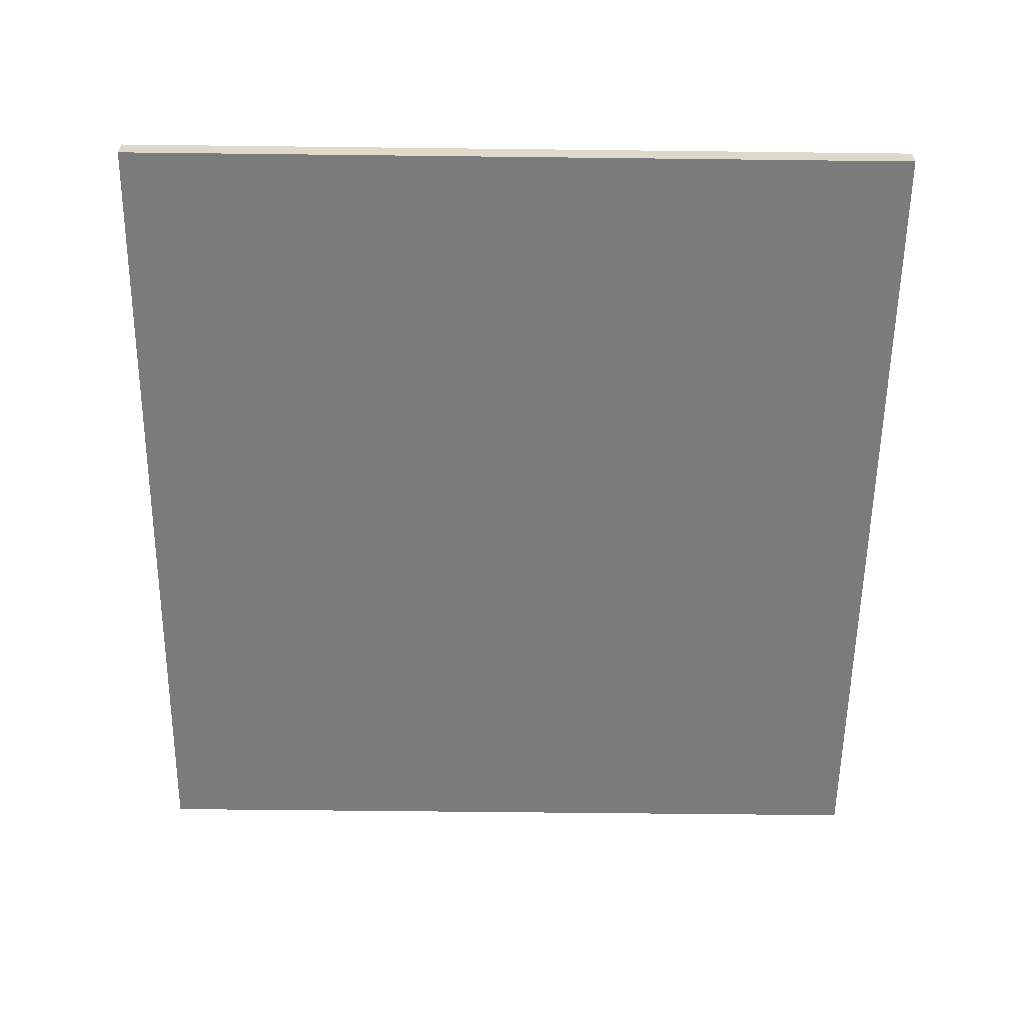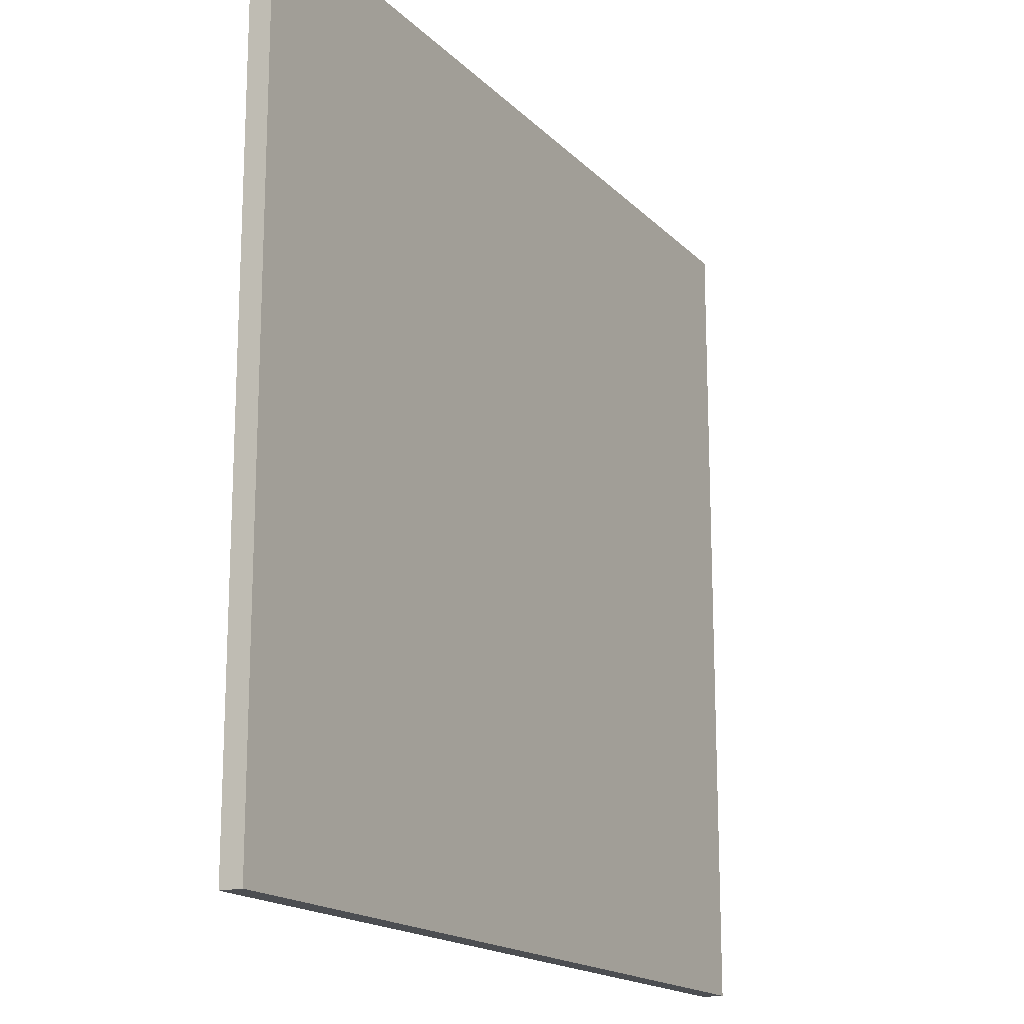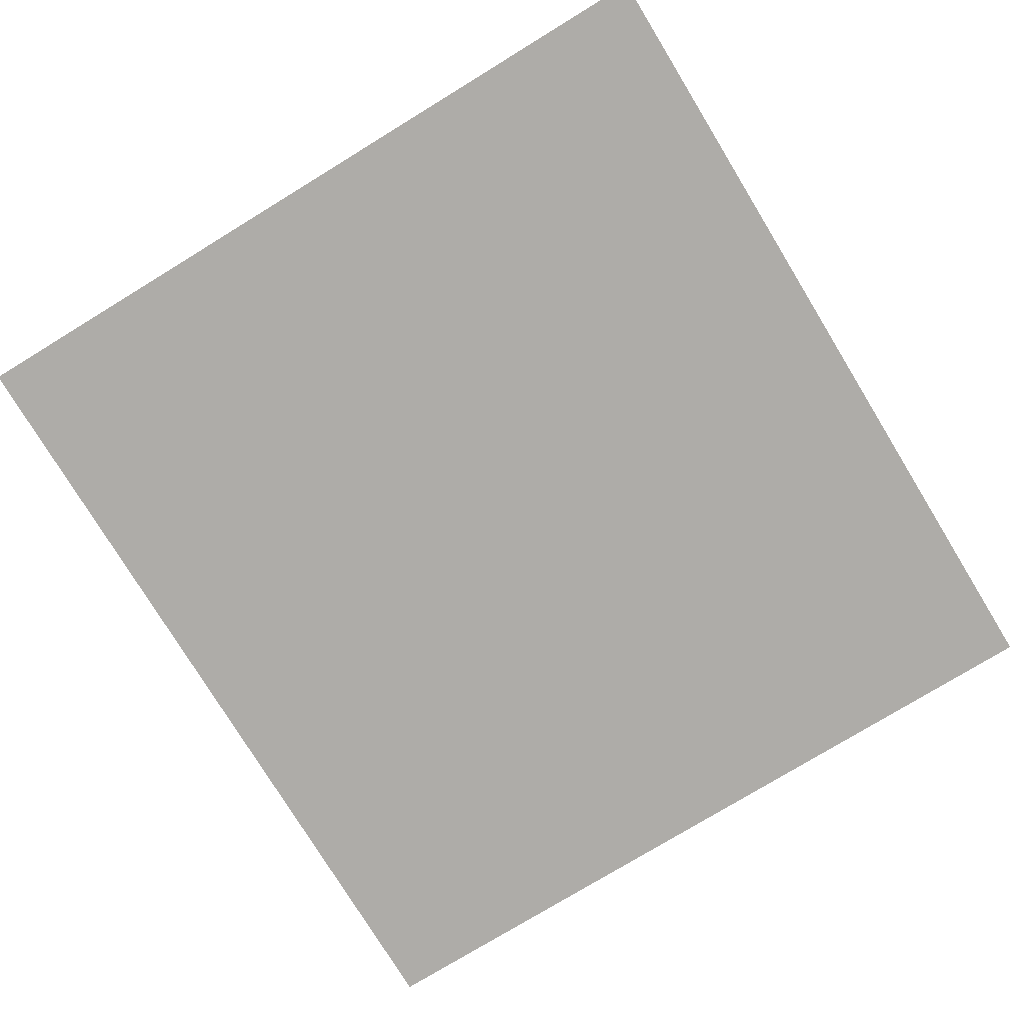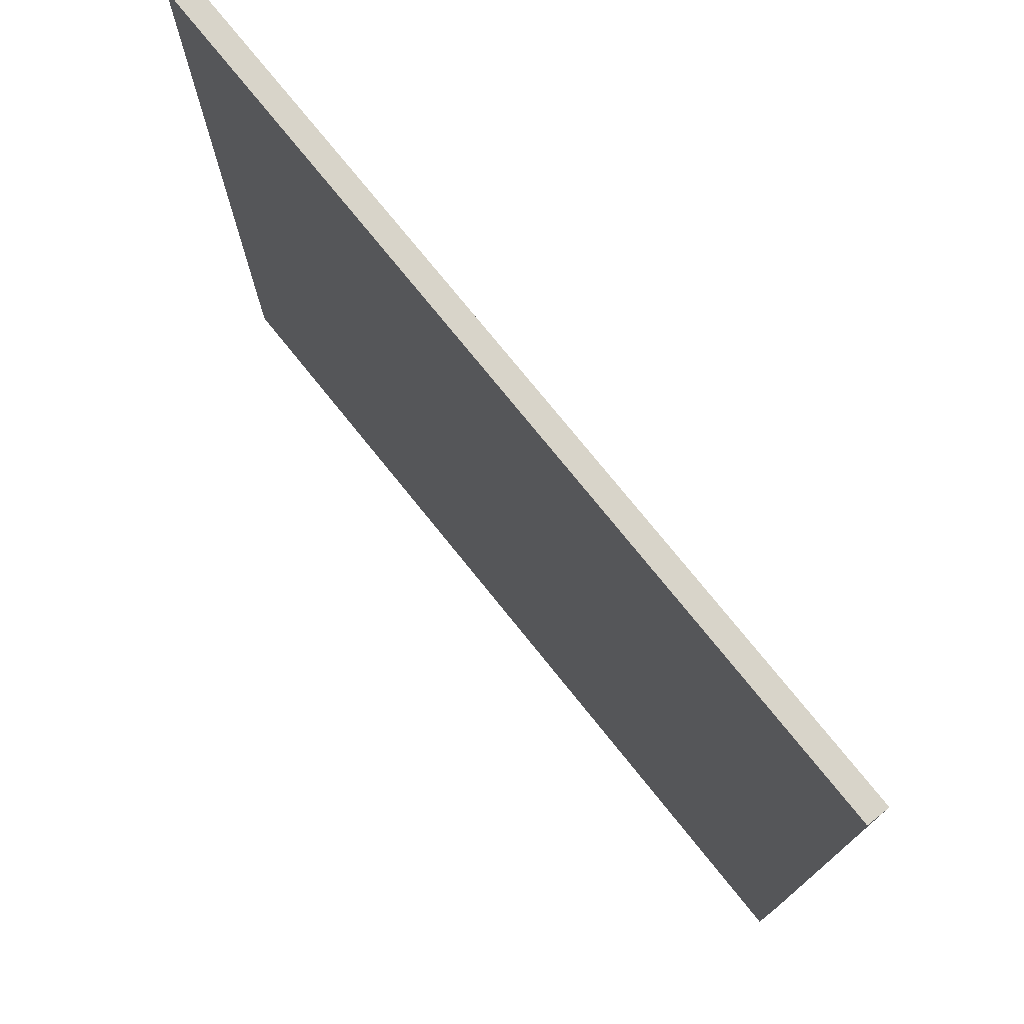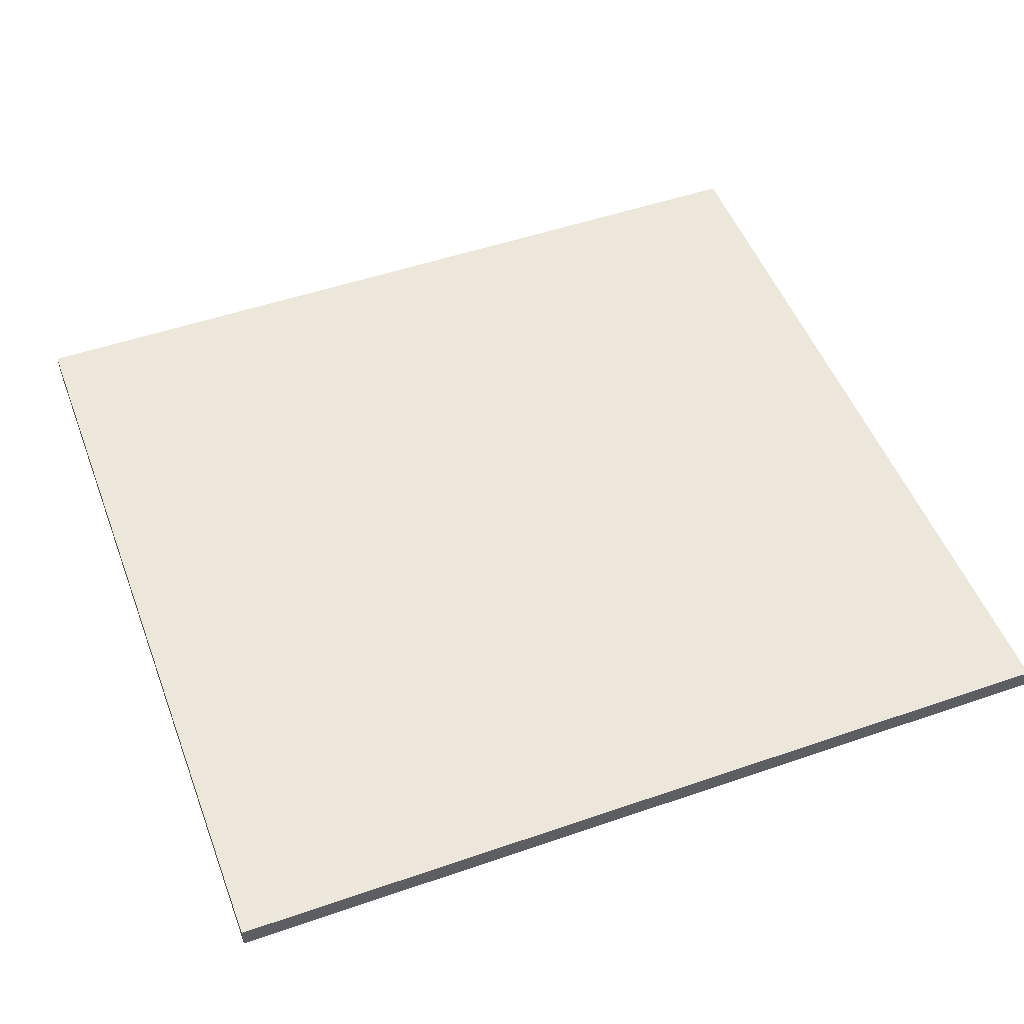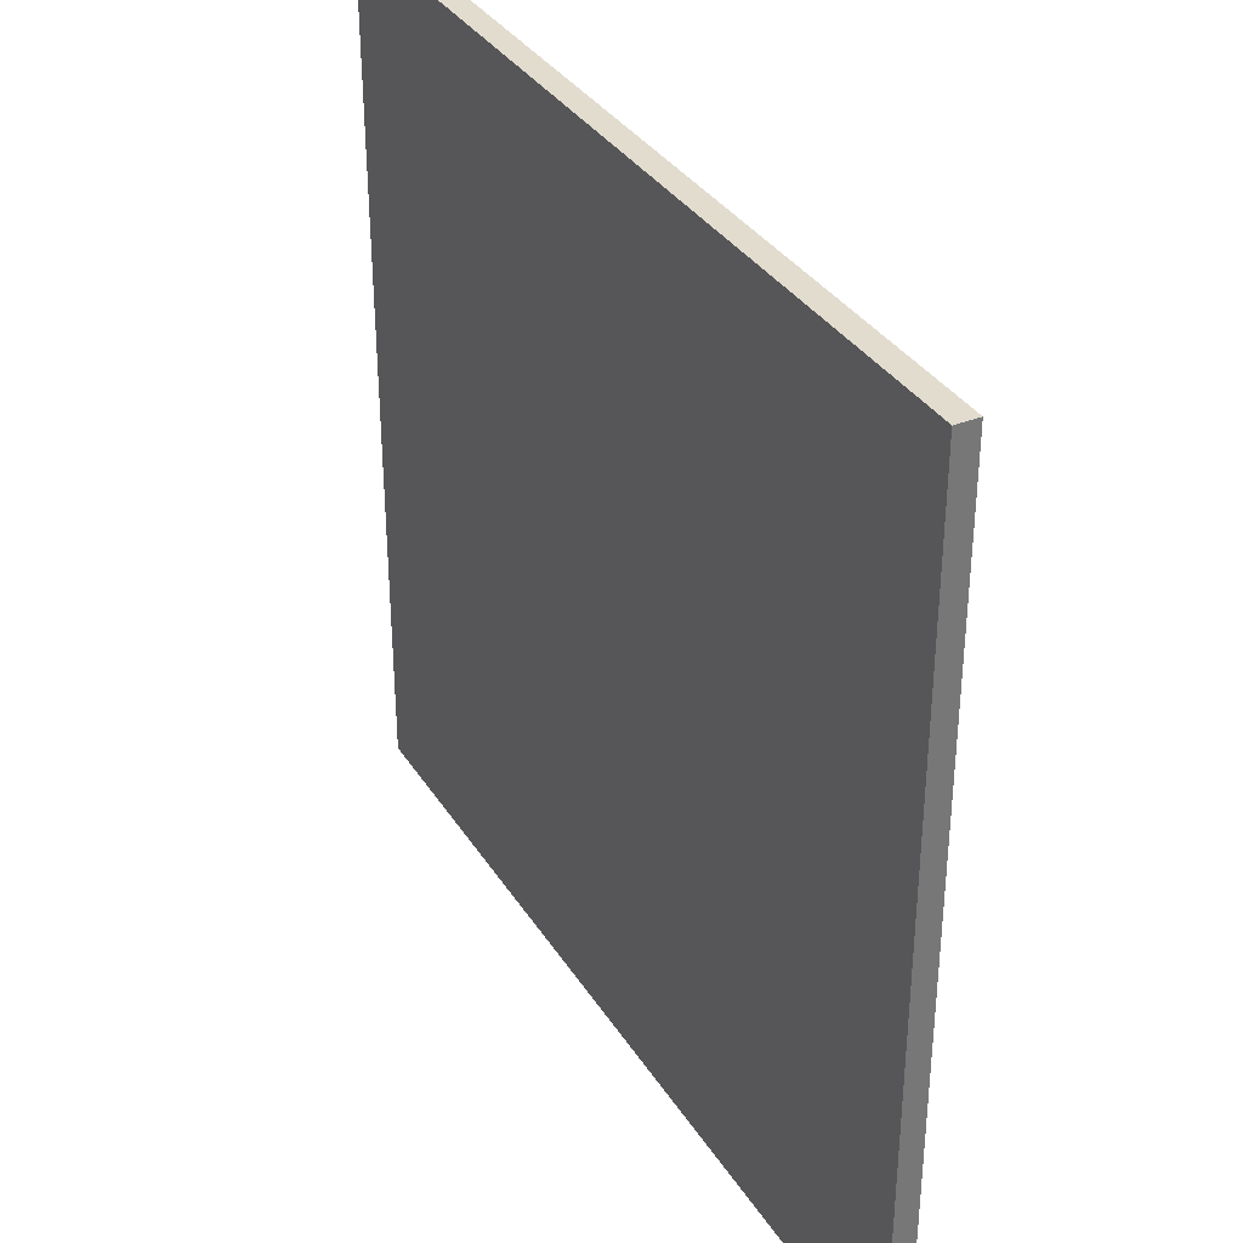
<metadata>
{"format":"obj","ext":"obj","renderer":"f3d","projection":"perspective","resolution":1024,"background":"white","views":[{"elev":-58.4,"azim":-90.7,"up":"+Y"},{"elev":-17.0,"azim":-61.3,"up":"+Z"},{"elev":-77.0,"azim":121.4,"up":"+Y"},{"elev":75.6,"azim":-128.8,"up":"+Z"},{"elev":50.9,"azim":159.4,"up":"+Y"},{"elev":34.7,"azim":-118.0,"up":"+Z"}]}
</metadata>
<code>
v  9.334 0.5 -9.521
v  9.334 0.5 9.321
v  10 0.5 9.321
v  10 0.5 -9.521
v  9.334 -0 9.321
v  9.334 0 -9.521
v  10 0 -9.521
v  10 -0 9.321
v  -10 0.5 -9.521
v  -10 0 -9.521
v  -10 -0 9.321
v  -10 0.5 9.321
v  -9.534 0.5 9.321
v  -9.534 -0 9.321
v  -9.534 0 -9.521
v  -9.534 0.5 -9.521
g pCube1
f 1 2 3
f 3 4 1
f 5 6 7
f 7 8 5
f 3 8 7
f 7 4 3
f 9 10 11
f 11 12 9
f 7 6 1
f 1 4 7
f 3 2 5
f 5 8 3
f 5 2 13
f 13 14 5
f 14 15 6
f 6 5 14
f 1 6 15
f 15 16 1
f 16 13 2
f 2 1 16
f 14 13 12
f 12 11 14
f 10 15 14
f 14 11 10
f 16 15 10
f 10 9 16
f 12 13 16
f 16 9 12

</code>
